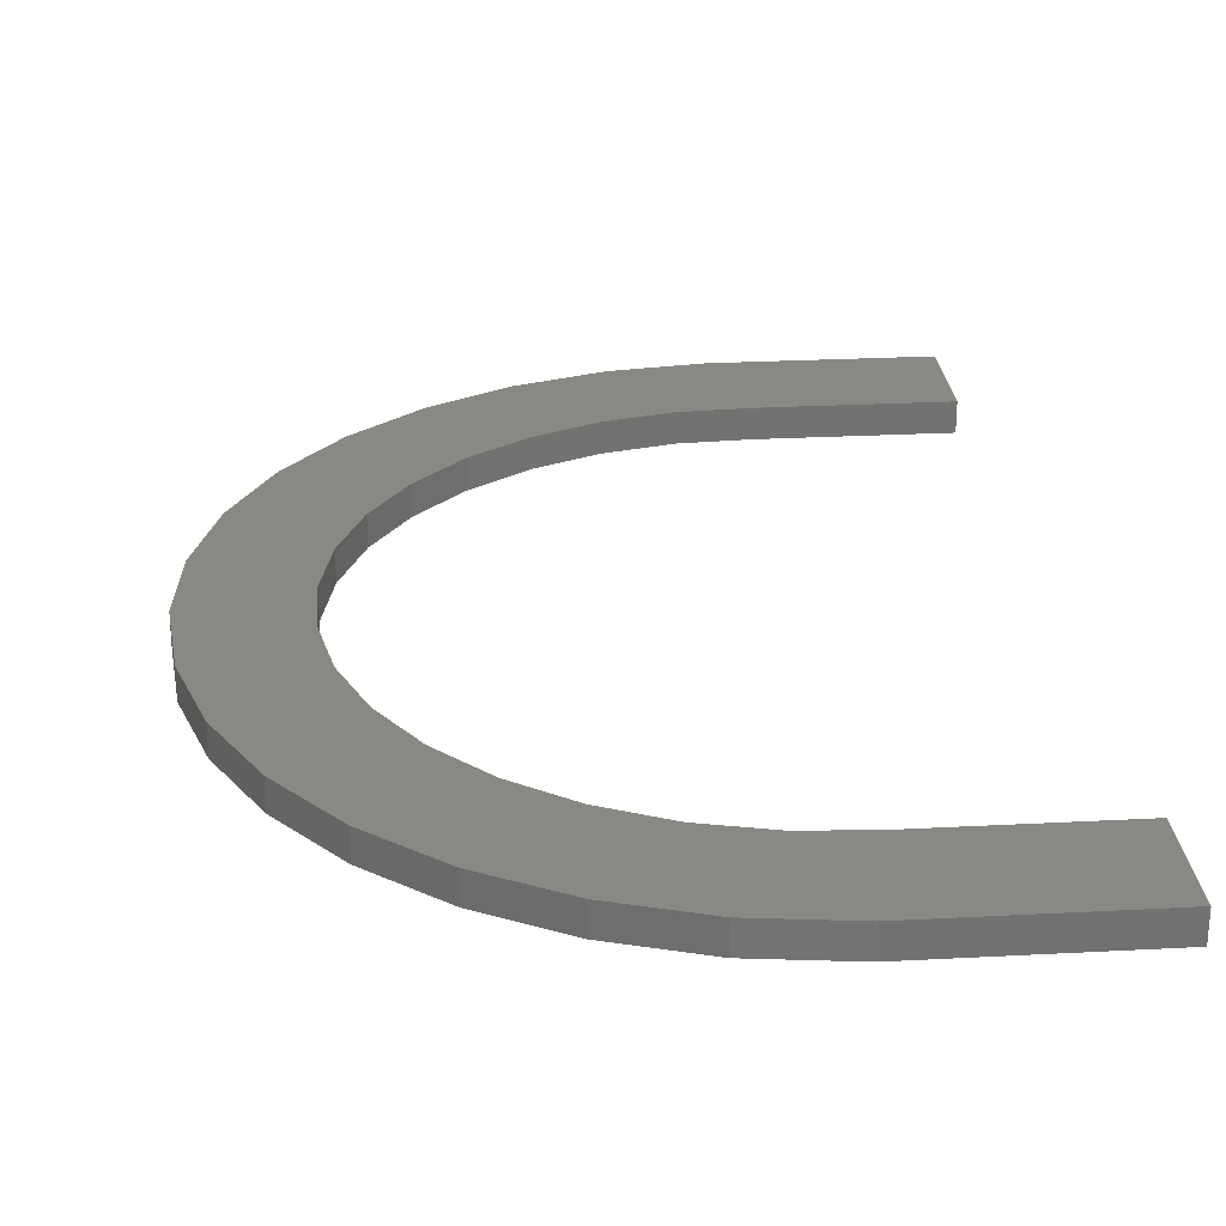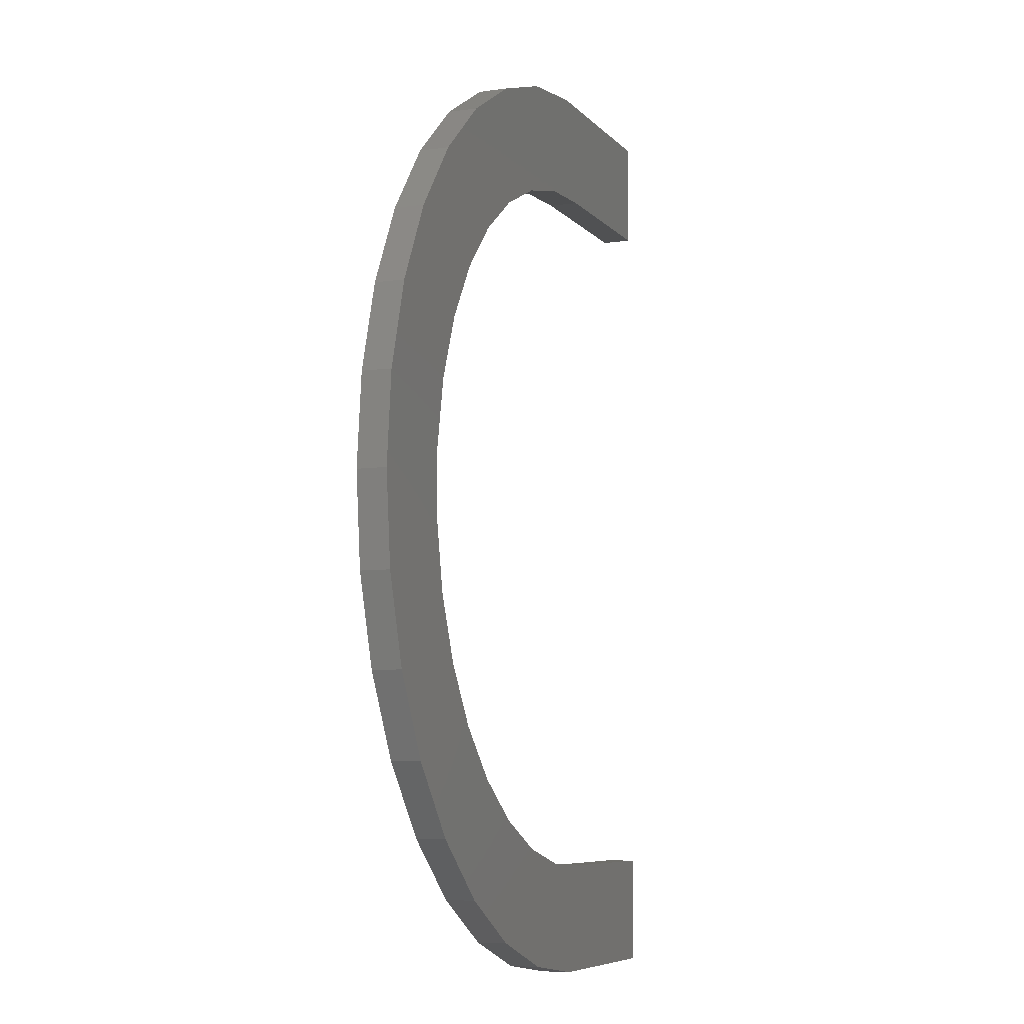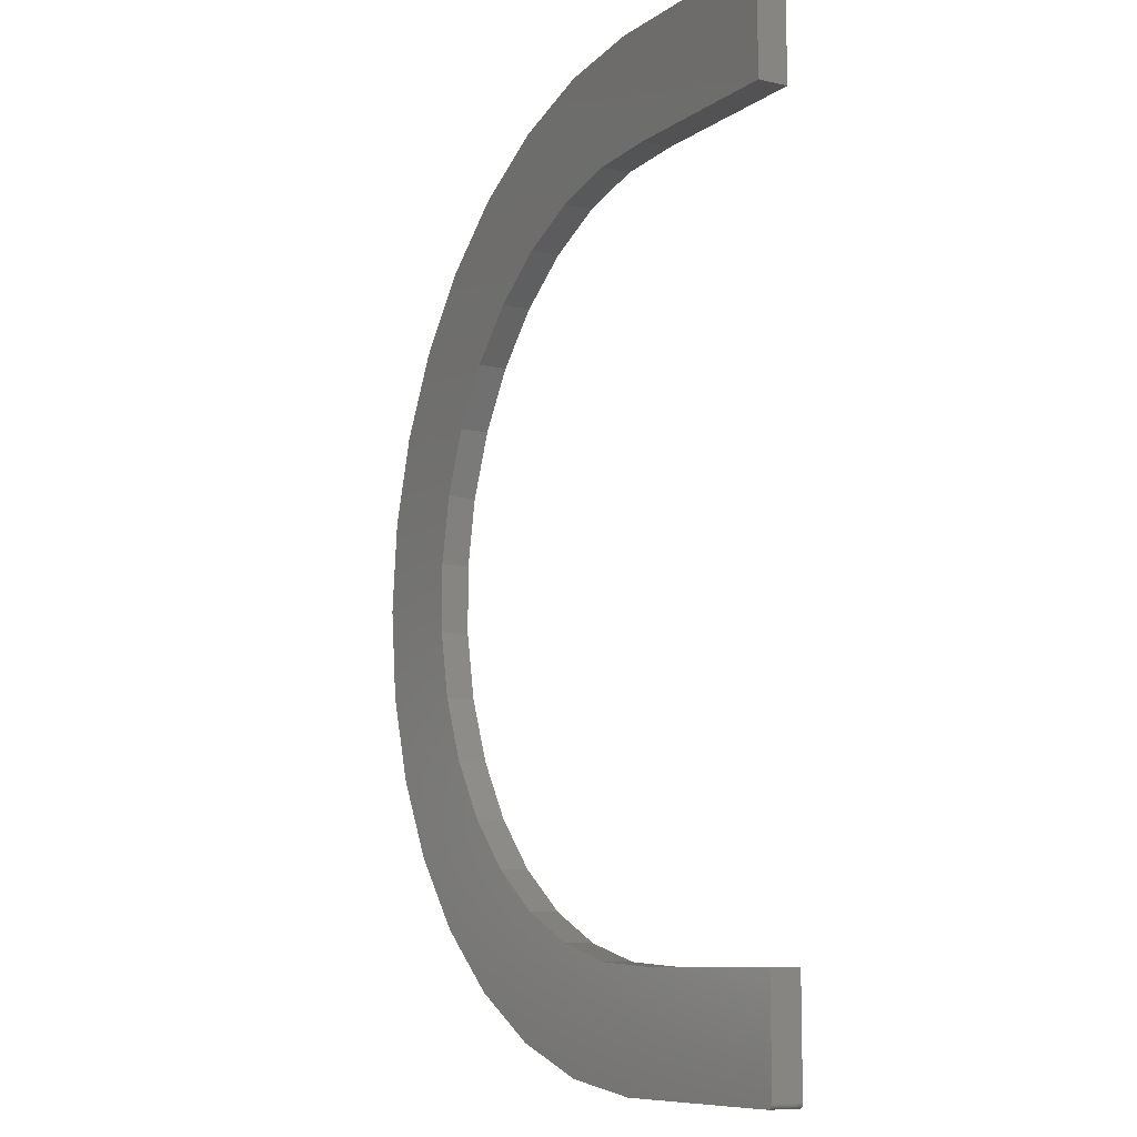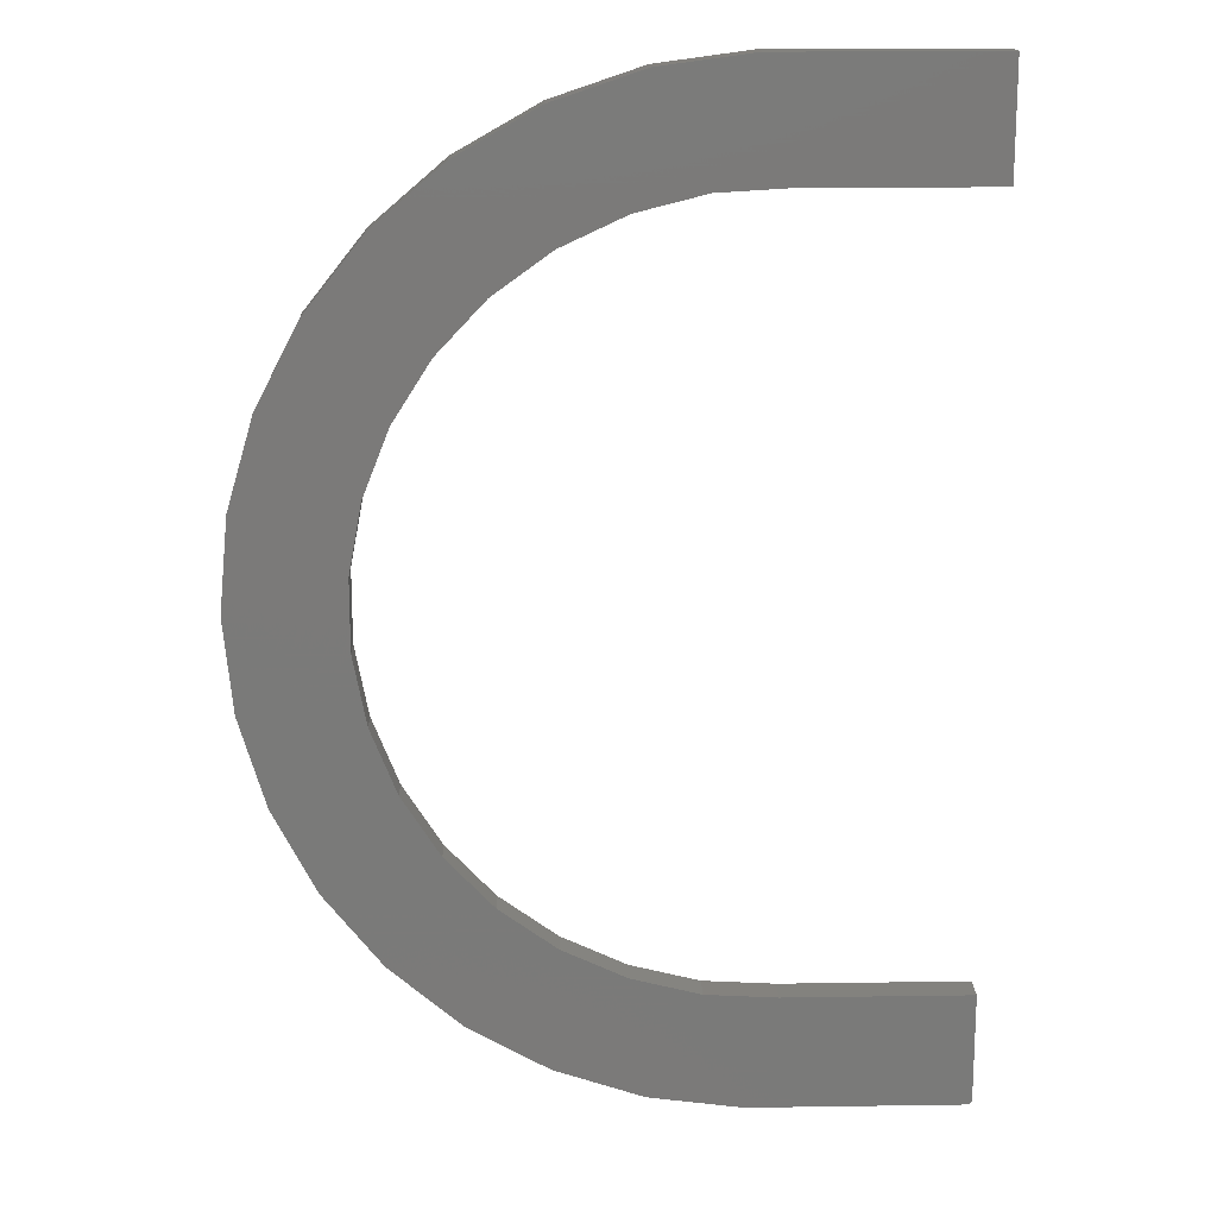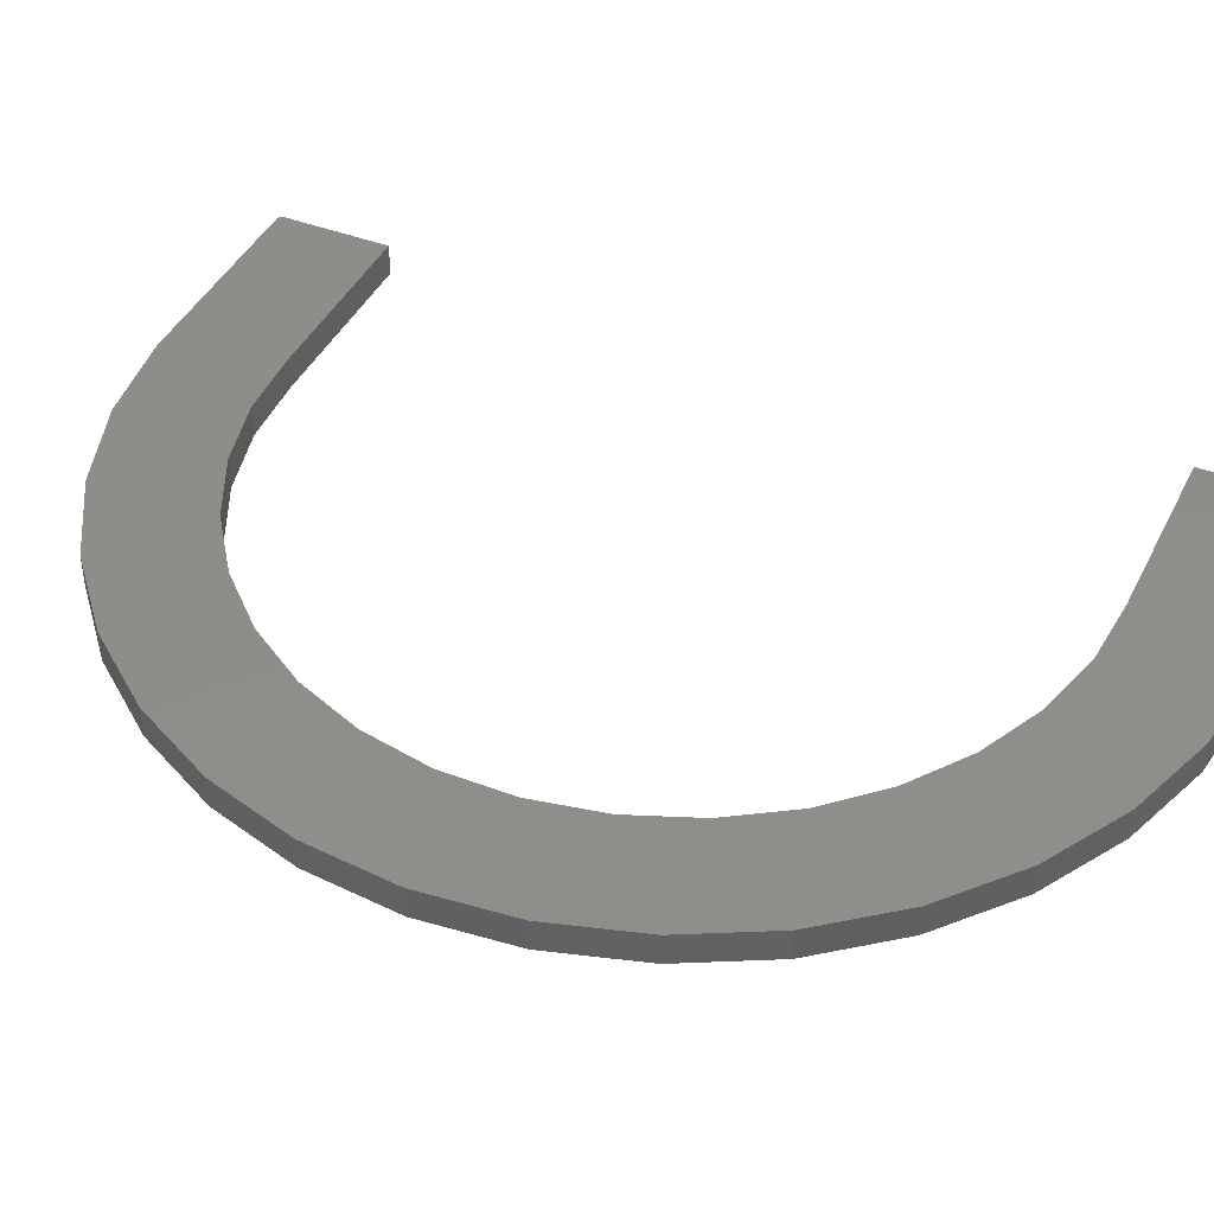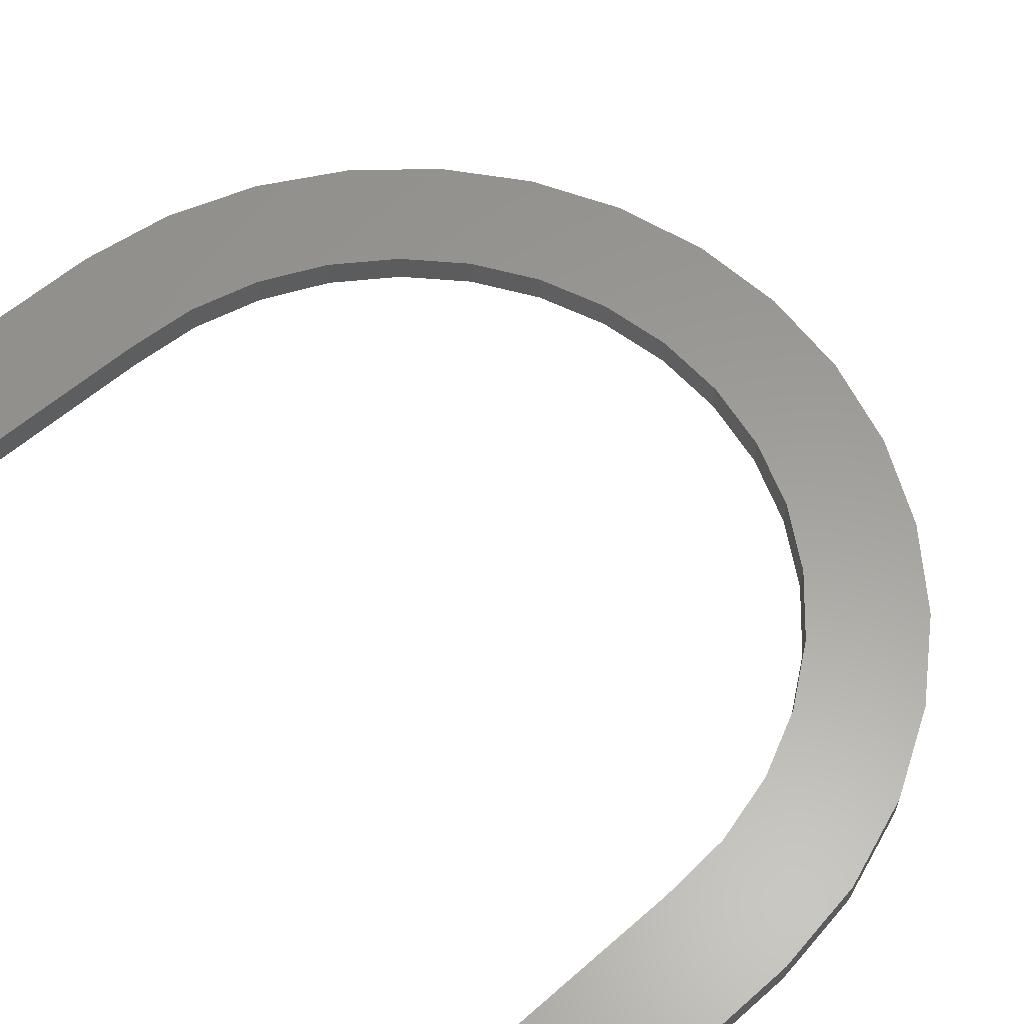
<metadata>
{"format":"stl","ext":"stl","renderer":"f3d","projection":"perspective","resolution":1024,"background":"white","views":[{"elev":26.1,"azim":175.2,"up":"+Z"},{"elev":-7.3,"azim":112.0,"up":"+Y"},{"elev":-9.3,"azim":-120.8,"up":"+Y"},{"elev":16.8,"azim":178.3,"up":"+Y"},{"elev":42.3,"azim":114.7,"up":"+Z"},{"elev":60.2,"azim":-41.8,"up":"+Z"}]}
</metadata>
<code>
# stl→obj: 98 verts, 192 faces
v -0.2783 0.5763 0.04688
v -0.1696 0.57 0.04688
v 0.1727 0.6143 0.04688
v -0.5625 0.5763 0.04688
v 0.0477 0.6852 0.04688
v -0.0885 0.731 0.04688
v -0.2309 0.75 0.04688
v -0.2783 0.75 0.04688
v -0.5625 0.75 0.04688
v 0.1727 -0.6143 0.04688
v 0.2818 -0.5208 0.04688
v -0.06395 -0.5434 0.04688
v -0.1696 -0.57 0.04688
v -0.2783 -0.5763 0.04688
v -0.5625 -0.5763 0.04688
v -0.5625 -0.7422 0.04688
v -0.5623 -0.7437 0.04688
v -0.0885 -0.731 0.04688
v 0.0477 -0.6852 0.04688
v -0.5619 -0.7452 0.04688
v -0.5612 -0.7465 0.04688
v -0.5602 -0.7477 0.04688
v -0.559 -0.7487 0.04688
v -0.5577 -0.7494 0.04688
v -0.5562 -0.7498 0.04688
v -0.5547 -0.75 0.04688
v -0.2783 -0.75 0.04688
v -0.2309 -0.75 0.04688
v 0.2818 0.5208 0.04688
v -0.06395 0.5434 0.04688
v 0.3712 0.4083 0.04688
v 0.03477 0.4974 0.04688
v 0.1231 0.4337 0.04688
v 0.4374 0.2808 0.04688
v 0.1978 0.3545 0.04688
v 0.2564 0.2626 0.04688
v 0.4782 0.143 0.04688
v 0.2966 0.1614 0.04688
v 0.492 4.828e-16 0.04688
v 0.3171 0.05446 0.04688
v 0.4782 -0.143 0.04688
v 0.3171 -0.05446 0.04688
v 0.2966 -0.1614 0.04688
v 0.4374 -0.2808 0.04688
v 0.2564 -0.2626 0.04688
v 0.3712 -0.4083 0.04688
v 0.1978 -0.3545 0.04688
v 0.1231 -0.4337 0.04688
v 0.03477 -0.4974 0.04688
v 0.1727 0.6143 0
v -0.1696 0.57 0
v -0.2783 0.5763 0
v -0.5625 0.5763 0
v -0.5625 0.75 0
v -0.2783 0.75 0
v -0.2309 0.75 0
v -0.0885 0.731 0
v 0.0477 0.6852 0
v 0.1727 -0.6143 0
v -0.5625 -0.5763 0
v -0.2783 -0.5763 0
v -0.1696 -0.57 0
v -0.06395 -0.5434 0
v 0.2818 -0.5208 0
v -0.5625 -0.7422 0
v 0.0477 -0.6852 0
v -0.0885 -0.731 0
v -0.5623 -0.7437 0
v -0.2309 -0.75 0
v -0.2783 -0.75 0
v -0.5547 -0.75 0
v -0.5562 -0.7498 0
v -0.5577 -0.7494 0
v -0.559 -0.7487 0
v -0.5602 -0.7477 0
v -0.5612 -0.7465 0
v -0.5619 -0.7452 0
v 0.1231 0.4337 0
v 0.03477 0.4974 0
v 0.3712 0.4083 0
v -0.06395 0.5434 0
v 0.2818 0.5208 0
v 0.2564 0.2626 0
v 0.1978 0.3545 0
v 0.4374 0.2808 0
v 0.2966 -0.1614 0
v 0.3171 -0.05446 0
v 0.4782 -0.143 0
v 0.3171 0.05446 0
v 0.492 4.828e-16 0
v 0.2966 0.1614 0
v 0.4782 0.143 0
v 0.1231 -0.4337 0
v 0.1978 -0.3545 0
v 0.3712 -0.4083 0
v 0.2564 -0.2626 0
v 0.4374 -0.2808 0
v 0.03477 -0.4974 0
f 1 2 3
f 4 1 3
f 4 3 5
f 4 5 6
f 4 6 7
f 4 7 8
f 4 8 9
f 10 11 12
f 10 12 13
f 10 13 14
f 10 14 15
f 16 17 18
f 16 18 19
f 16 19 10
f 16 10 15
f 18 17 20
f 18 20 21
f 18 21 22
f 18 22 23
f 18 23 24
f 18 24 25
f 18 25 26
f 18 26 27
f 18 27 28
f 3 2 29
f 29 2 30
f 29 30 31
f 31 30 32
f 31 32 33
f 31 33 34
f 34 33 35
f 34 35 36
f 34 36 37
f 37 36 38
f 37 38 39
f 39 38 40
f 39 40 41
f 41 40 42
f 41 42 43
f 41 43 44
f 44 43 45
f 44 45 46
f 46 45 47
f 46 47 48
f 46 48 11
f 11 48 49
f 11 49 12
f 50 51 52
f 53 54 55
f 53 55 56
f 53 56 57
f 53 57 58
f 53 58 50
f 53 50 52
f 59 60 61
f 59 61 62
f 59 62 63
f 59 63 64
f 65 60 59
f 65 59 66
f 65 66 67
f 65 67 68
f 67 69 70
f 67 70 71
f 67 71 72
f 67 72 73
f 67 73 74
f 67 74 75
f 67 75 76
f 67 76 77
f 67 77 68
f 78 79 80
f 80 79 81
f 80 81 82
f 82 81 51
f 82 51 50
f 83 84 85
f 85 84 78
f 85 78 80
f 86 87 88
f 88 87 89
f 88 89 90
f 90 89 91
f 90 91 92
f 92 91 83
f 92 83 85
f 93 94 95
f 95 94 96
f 95 96 97
f 97 96 86
f 97 86 88
f 63 98 64
f 64 98 93
f 64 93 95
f 15 60 16
f 16 60 65
f 26 71 27
f 27 71 70
f 71 26 72
f 72 26 25
f 72 25 73
f 73 25 24
f 73 24 74
f 74 24 23
f 74 23 75
f 75 23 22
f 75 22 76
f 76 22 21
f 76 21 77
f 77 21 20
f 77 20 68
f 68 20 17
f 68 17 65
f 65 17 16
f 14 61 15
f 15 61 60
f 89 38 91
f 91 38 36
f 91 36 83
f 83 36 35
f 83 35 84
f 84 35 33
f 84 33 78
f 78 33 32
f 78 32 79
f 79 32 30
f 79 30 81
f 81 30 2
f 81 2 51
f 51 2 1
f 51 1 52
f 38 89 40
f 40 89 87
f 40 87 42
f 42 87 86
f 42 86 43
f 43 86 96
f 43 96 45
f 45 96 94
f 45 94 47
f 47 94 93
f 47 93 48
f 48 93 98
f 48 98 49
f 49 98 63
f 49 63 12
f 12 63 62
f 12 62 13
f 13 62 61
f 13 61 14
f 4 53 1
f 1 53 52
f 9 54 4
f 4 54 53
f 8 55 9
f 9 55 54
f 7 56 8
f 8 56 55
f 56 7 57
f 57 7 6
f 57 6 58
f 58 6 5
f 58 5 50
f 50 5 3
f 50 3 82
f 82 3 29
f 82 29 80
f 80 29 31
f 80 31 85
f 85 31 34
f 85 34 92
f 92 34 37
f 92 37 90
f 90 37 39
f 90 39 88
f 88 39 41
f 88 41 97
f 97 41 44
f 97 44 95
f 95 44 46
f 95 46 64
f 64 46 11
f 64 11 59
f 59 11 10
f 59 10 66
f 66 10 19
f 66 19 67
f 67 19 18
f 67 18 69
f 69 18 28
f 27 70 28
f 28 70 69

</code>
